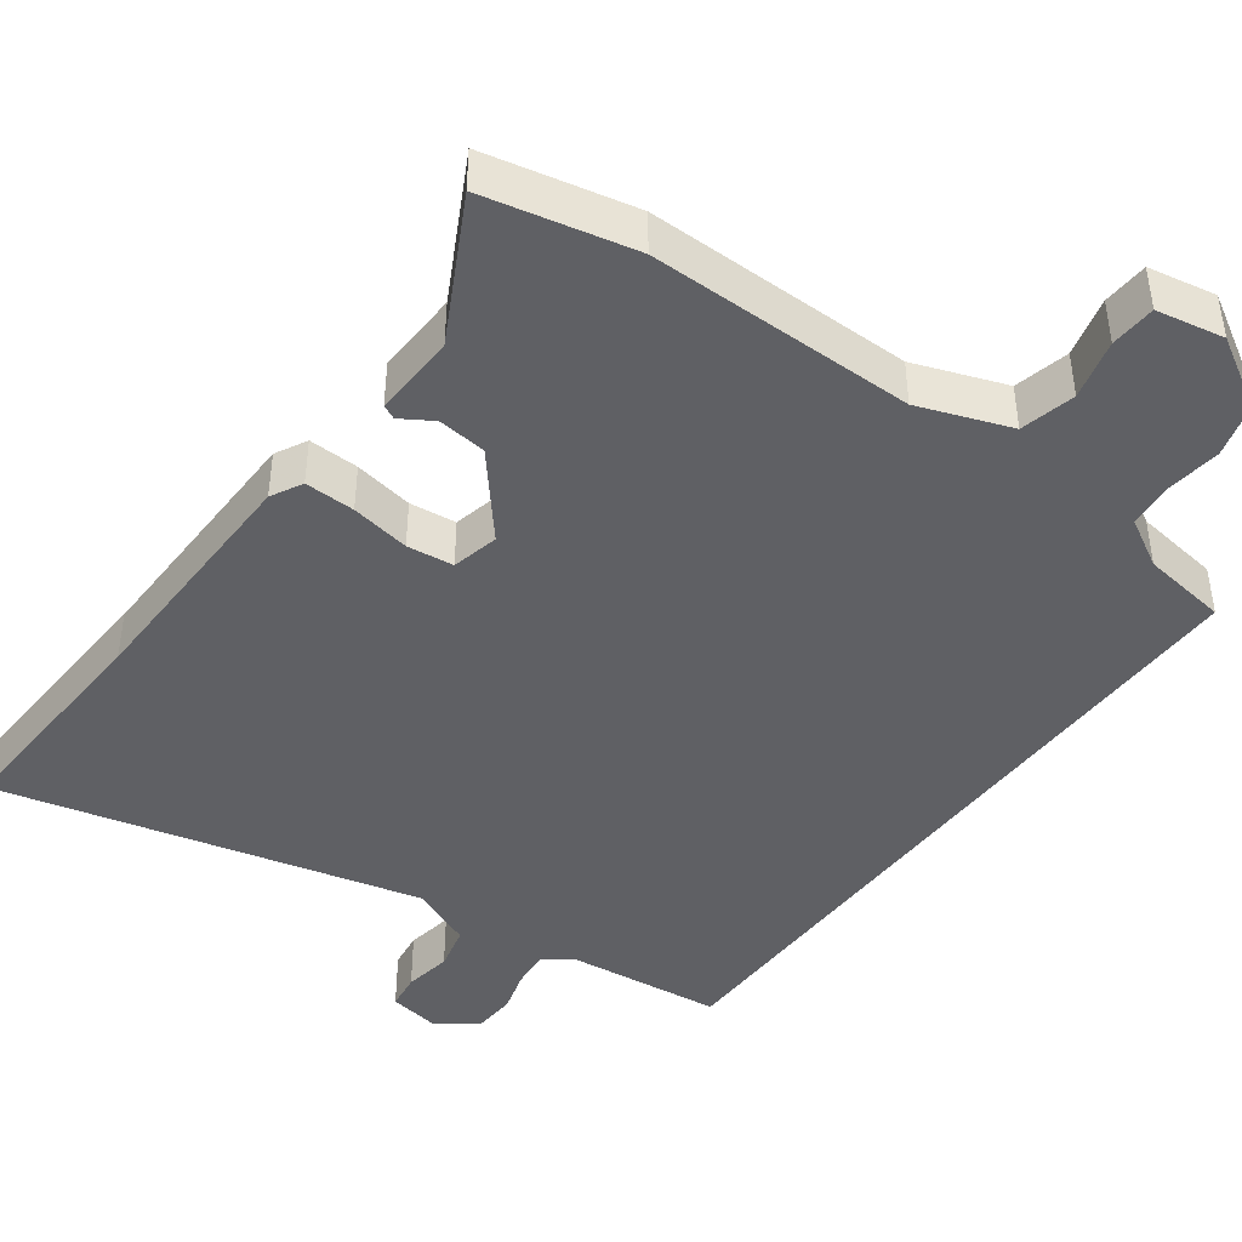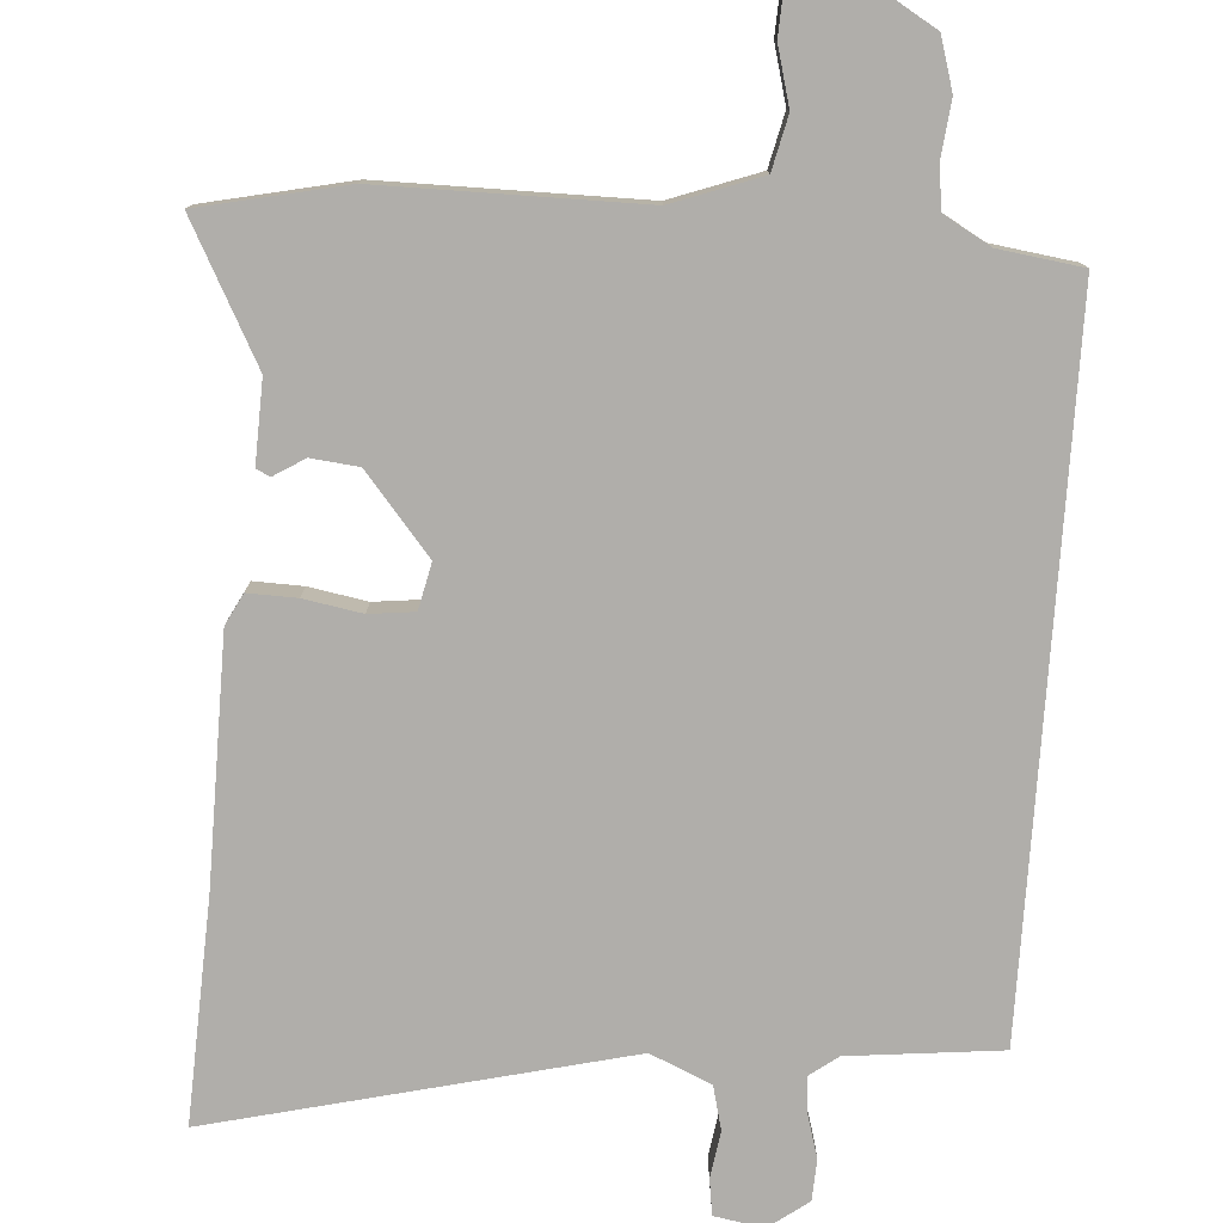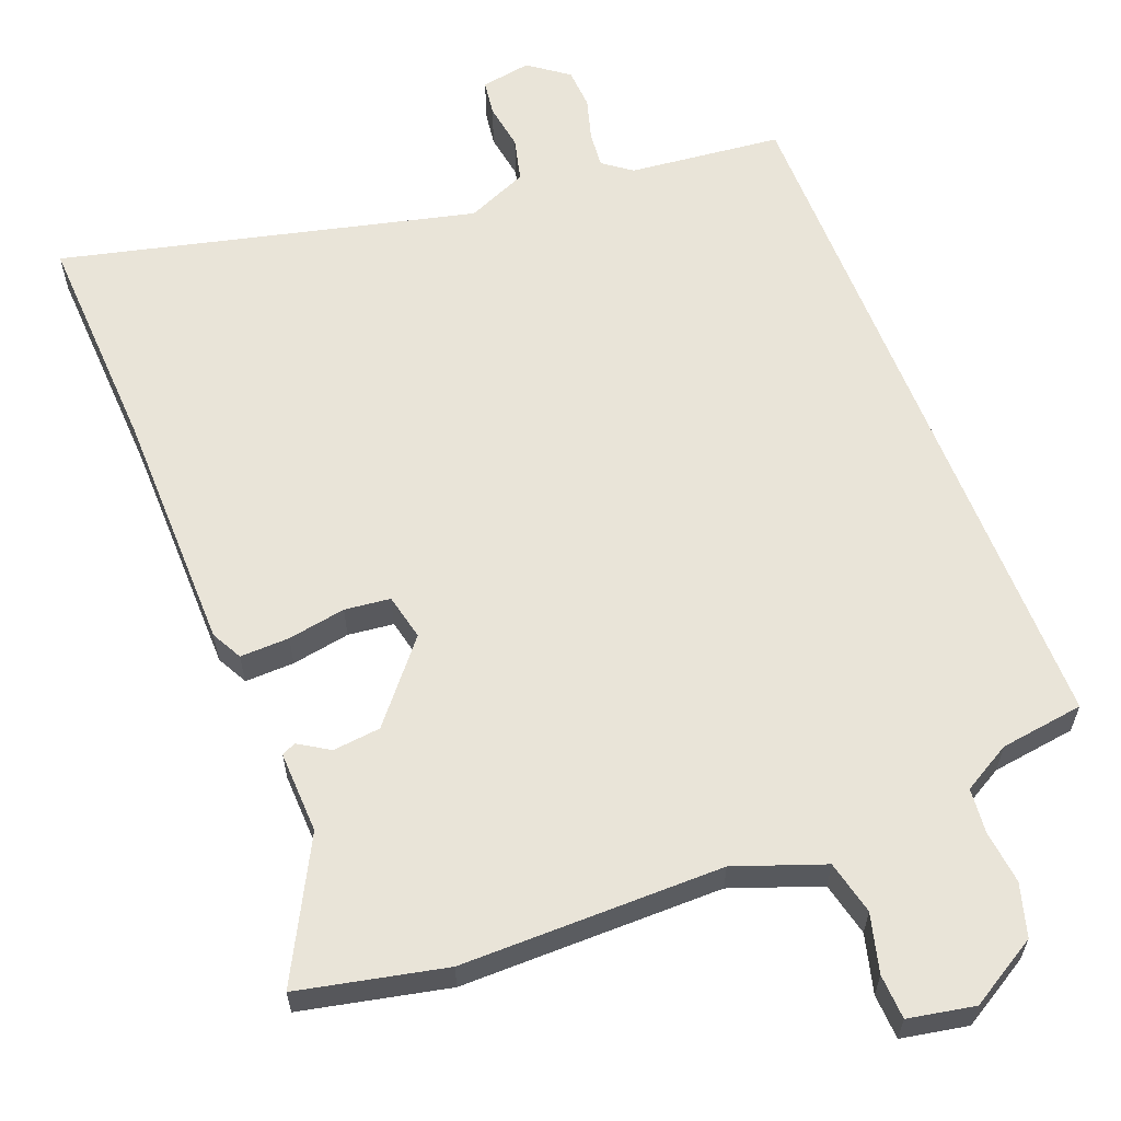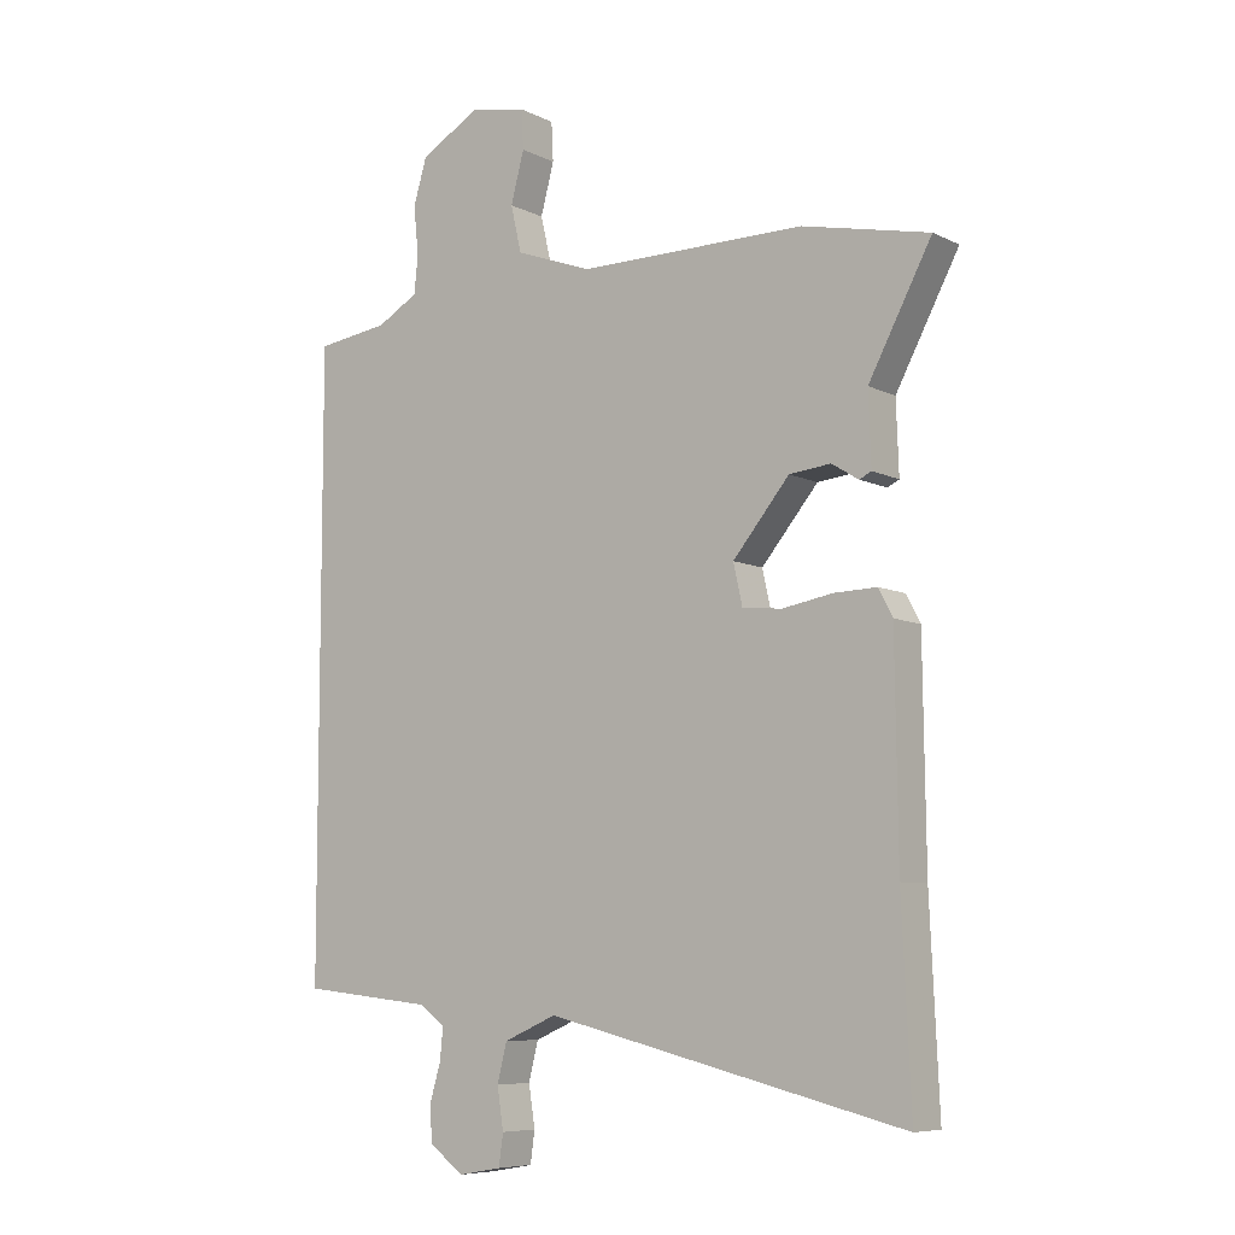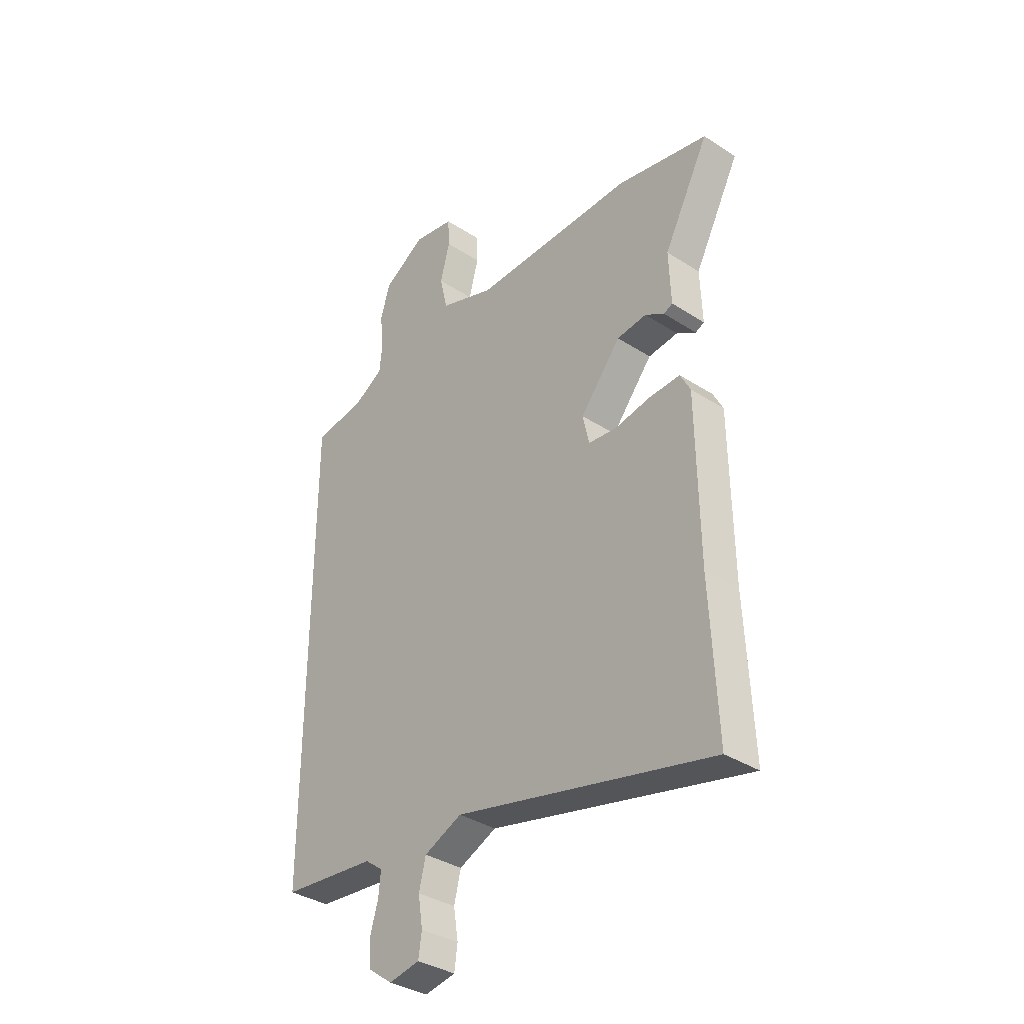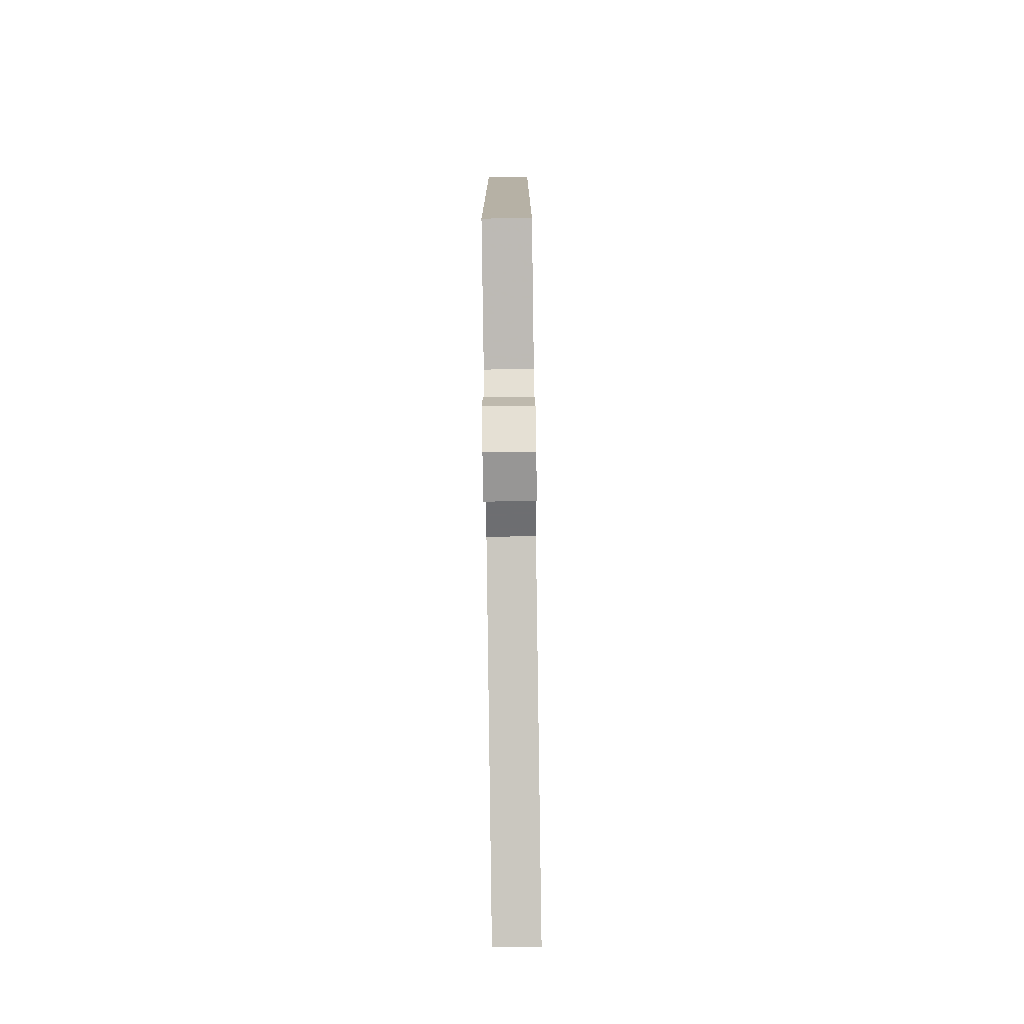
<metadata>
{"format":"obj","ext":"obj","renderer":"f3d","projection":"perspective","resolution":1024,"background":"white","views":[{"elev":-43.3,"azim":-36.4,"up":"+Y"},{"elev":-77.8,"azim":-3.9,"up":"+Y"},{"elev":60.7,"azim":-21.3,"up":"+Y"},{"elev":-7.6,"azim":-143.4,"up":"+Z"},{"elev":-35.9,"azim":-130.3,"up":"+Z"},{"elev":-77.8,"azim":90.8,"up":"+Z"}]}
</metadata>
<code>
v -0.555 0.07 0.488
v -0.356 0.07 0.531
v -0.001 0.07 0.53
v 0.12 0.07 0.574
v 0.137 0.07 0.647
v 0.116 0.07 0.726
v 0.119 0.07 0.787
v 0.209 0.07 0.804
v 0.302 0.07 0.749
v 0.323 0.07 0.678
v 0.315 0.07 0.605
v 0.321 0.07 0.544
v 0.386 0.07 0.507
v 0.5 0.07 0.491
v 0.5 0.07 -0.474
v 0.292 0.07 -0.496
v 0.253 0.07 -0.525
v 0.258 0.07 -0.575
v 0.275 0.07 -0.633
v 0.272 0.07 -0.689
v 0.218 0.07 -0.729
v 0.15 0.07 -0.717
v 0.143 0.07 -0.668
v 0.153 0.07 -0.604
v 0.138 0.07 -0.544
v 0.055 0.07 -0.508
v -0.507 0.07 -0.644
v -0.493 0.07 -0.337
v -0.489 0.07 -0.004
v -0.467 0.07 0.038
v -0.4 0.07 0.036
v -0.321 0.07 0.022
v -0.259 0.07 0.029
v -0.245 0.07 0.092
v -0.334 0.07 0.199
v -0.399 0.07 0.206
v -0.441 0.07 0.18
v -0.46 0.07 0.189
v -0.456 0.07 0.301
v -0.555 0 0.488
v -0.356 0 0.531
v -0.001 0 0.53
v 0.12 0 0.574
v 0.137 0 0.647
v 0.116 0 0.726
v 0.119 0 0.787
v 0.209 0 0.804
v 0.302 0 0.749
v 0.323 0 0.678
v 0.315 0 0.605
v 0.321 0 0.544
v 0.386 0 0.507
v 0.5 0 0.491
v 0.5 0 -0.474
v 0.292 0 -0.496
v 0.253 0 -0.525
v 0.258 0 -0.575
v 0.275 0 -0.633
v 0.272 0 -0.689
v 0.218 0 -0.729
v 0.15 0 -0.717
v 0.143 0 -0.668
v 0.153 0 -0.604
v 0.138 0 -0.544
v 0.055 0 -0.508
v -0.507 0 -0.644
v -0.493 0 -0.337
v -0.489 0 -0.004
v -0.467 0 0.038
v -0.4 0 0.036
v -0.321 0 0.022
v -0.259 0 0.029
v -0.245 0 0.092
v -0.334 0 0.199
v -0.399 0 0.206
v -0.441 0 0.18
v -0.46 0 0.189
v -0.456 0 0.301
f 36 37 38 39
f 35 36 39 1
f 34 35 1 2
f 29 30 31 32
f 28 29 32 33
f 26 27 28 33
f 25 26 33 34
f 21 22 23 24
f 21 24 25
f 18 19 20 21
f 17 18 21 25
f 16 17 25 34
f 13 14 15 16
f 12 13 16 34
f 8 9 10 11
f 5 6 7 8
f 4 5 8 11
f 3 4 11 12
f 34 2 3
f 3 12 34
f 78 77 76 75
f 40 78 75 74
f 41 40 74 73
f 71 70 69 68
f 72 71 68 67
f 72 67 66 65
f 73 72 65 64
f 63 62 61 60
f 64 63 60
f 60 59 58 57
f 64 60 57 56
f 73 64 56 55
f 55 54 53 52
f 73 55 52 51
f 50 49 48 47
f 47 46 45 44
f 50 47 44 43
f 51 50 43 42
f 42 41 73
f 73 51 42
f 1 40 41 2
f 2 41 42 3
f 3 42 43 4
f 4 43 44 5
f 5 44 45 6
f 6 45 46 7
f 7 46 47 8
f 8 47 48 9
f 9 48 49 10
f 10 49 50 11
f 11 50 51 12
f 12 51 52 13
f 13 52 53 14
f 14 53 54 15
f 15 54 55 16
f 16 55 56 17
f 17 56 57 18
f 18 57 58 19
f 19 58 59 20
f 20 59 60 21
f 21 60 61 22
f 22 61 62 23
f 23 62 63 24
f 24 63 64 25
f 25 64 65 26
f 26 65 66 27
f 27 66 67 28
f 28 67 68 29
f 29 68 69 30
f 30 69 70 31
f 31 70 71 32
f 32 71 72 33
f 33 72 73 34
f 34 73 74 35
f 35 74 75 36
f 36 75 76 37
f 37 76 77 38
f 38 77 78 39
f 39 78 40 1

</code>
